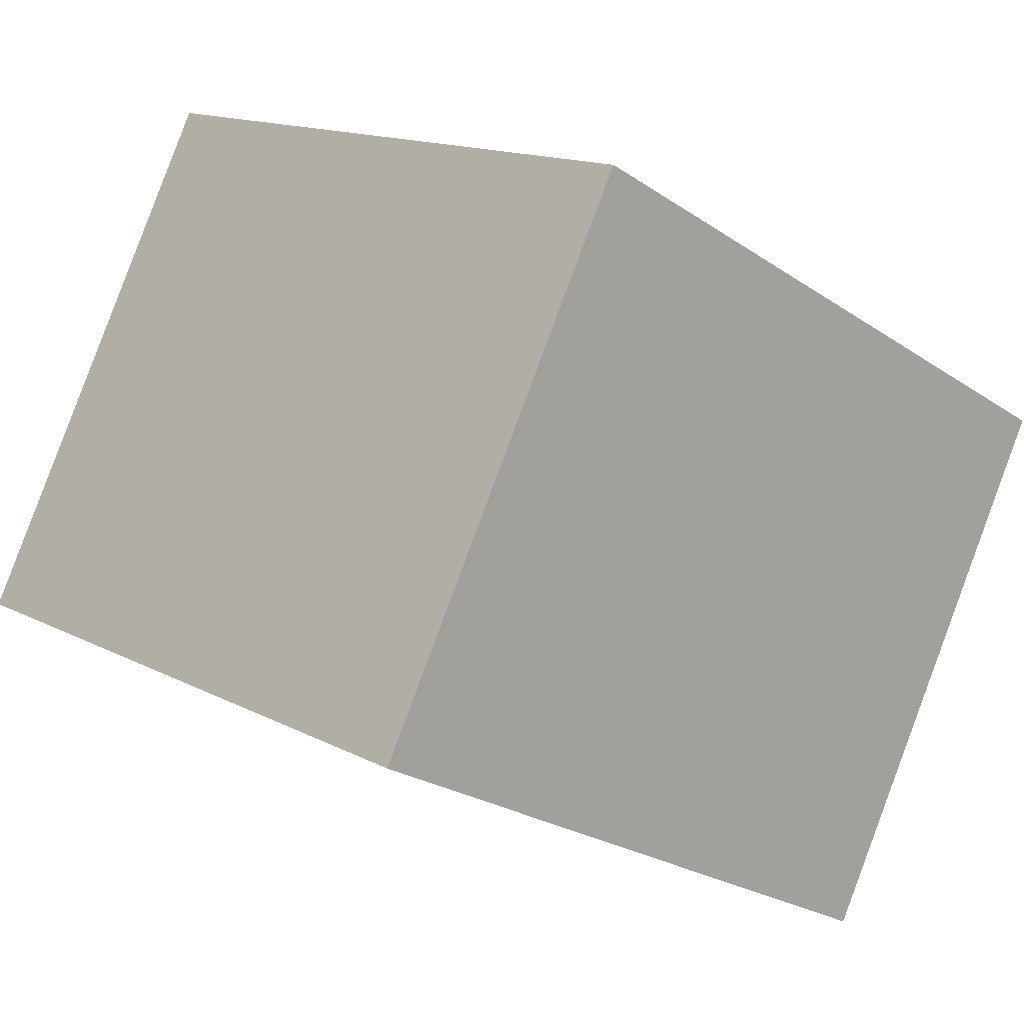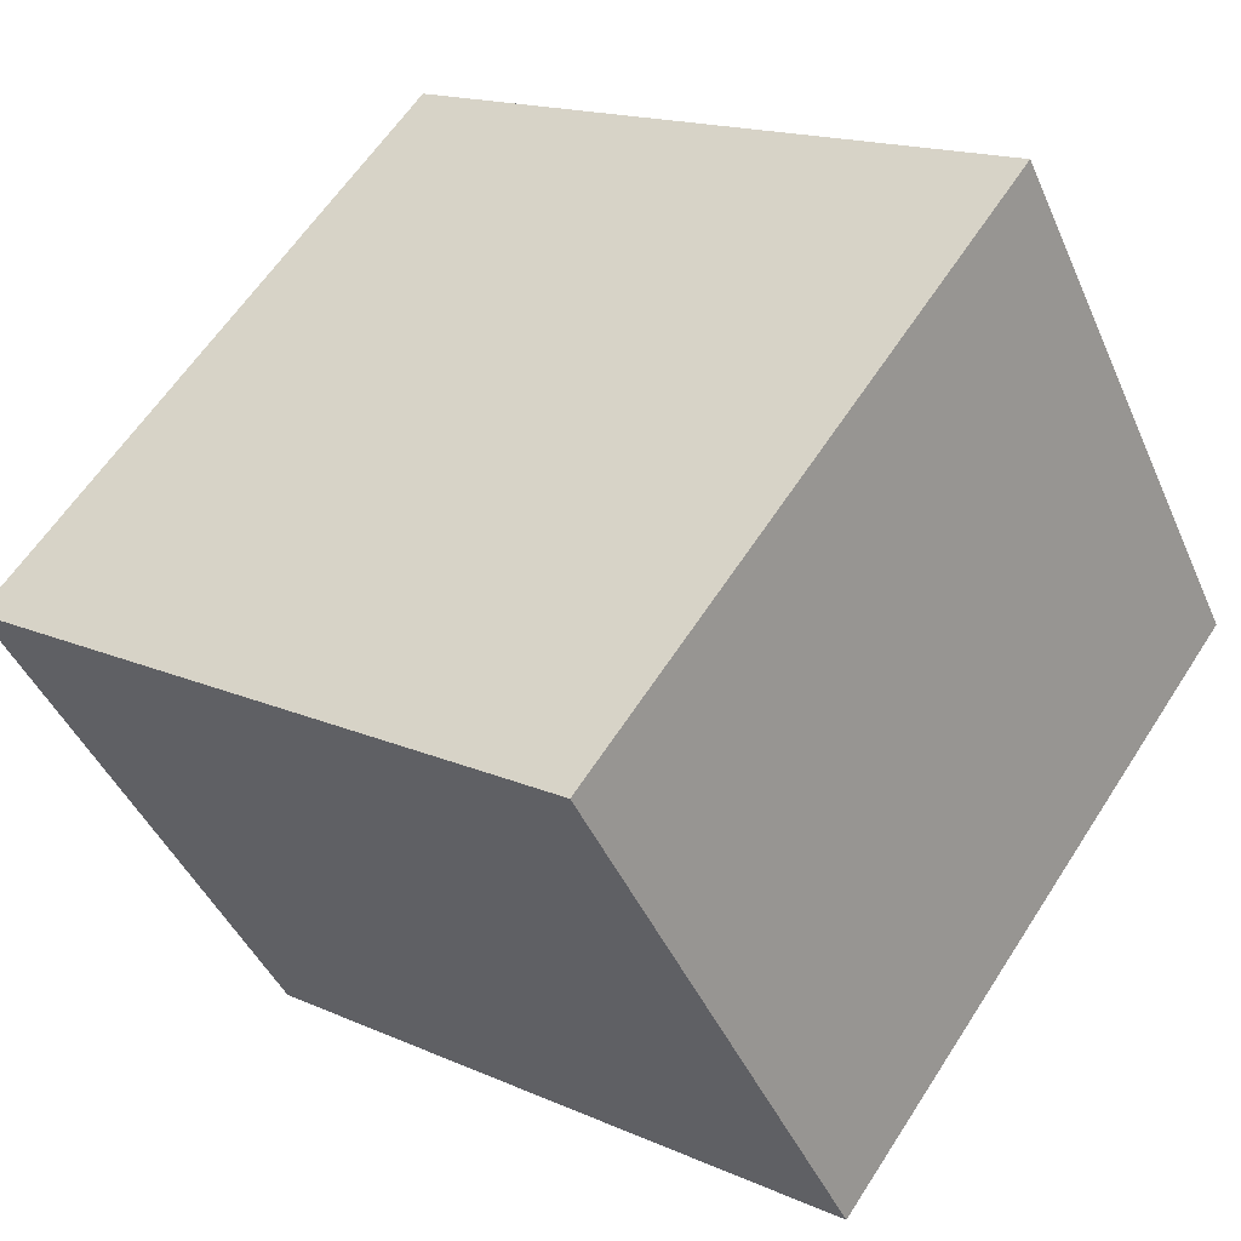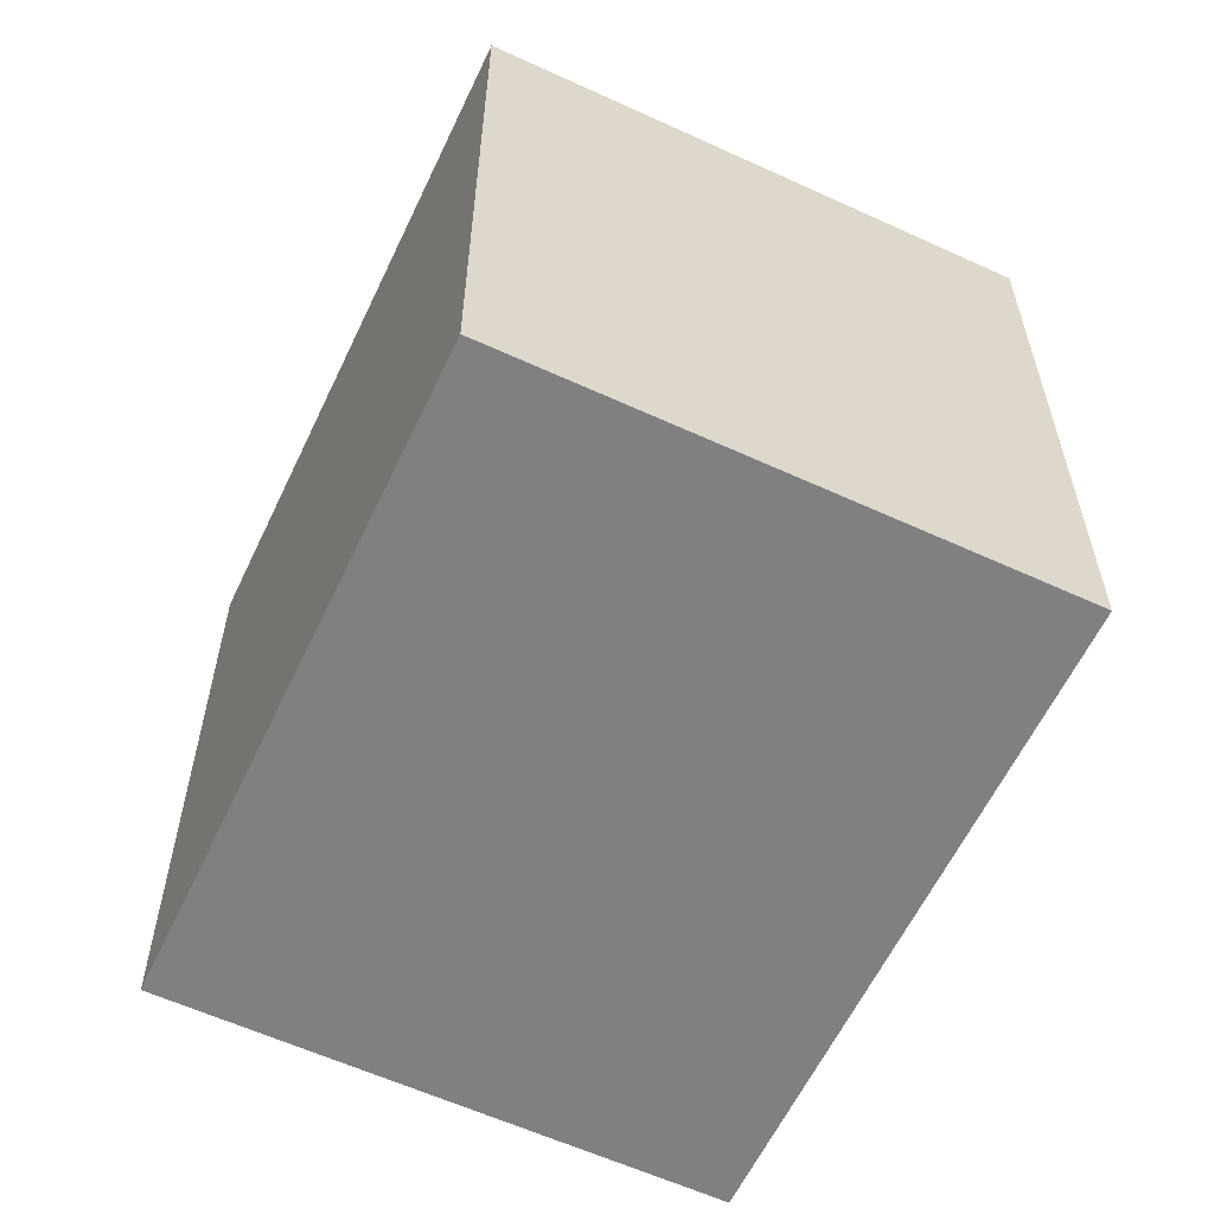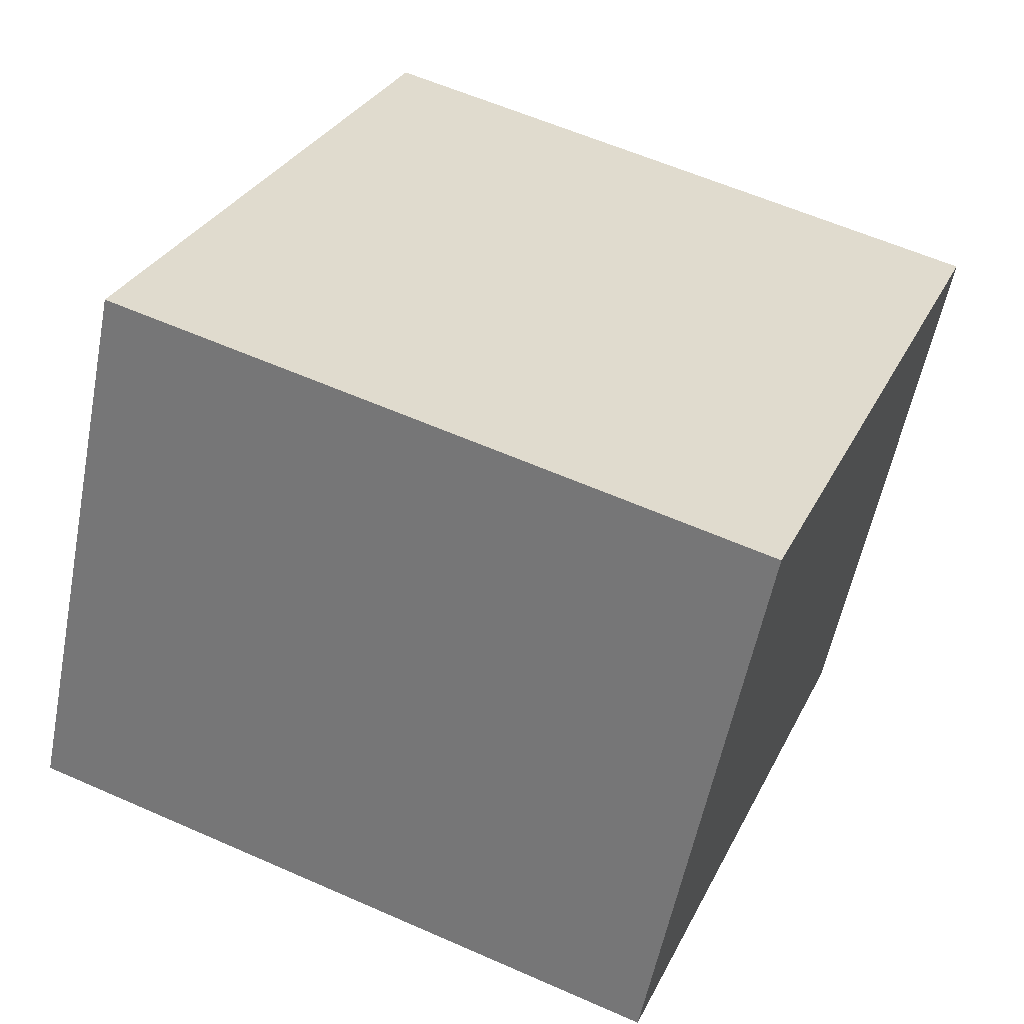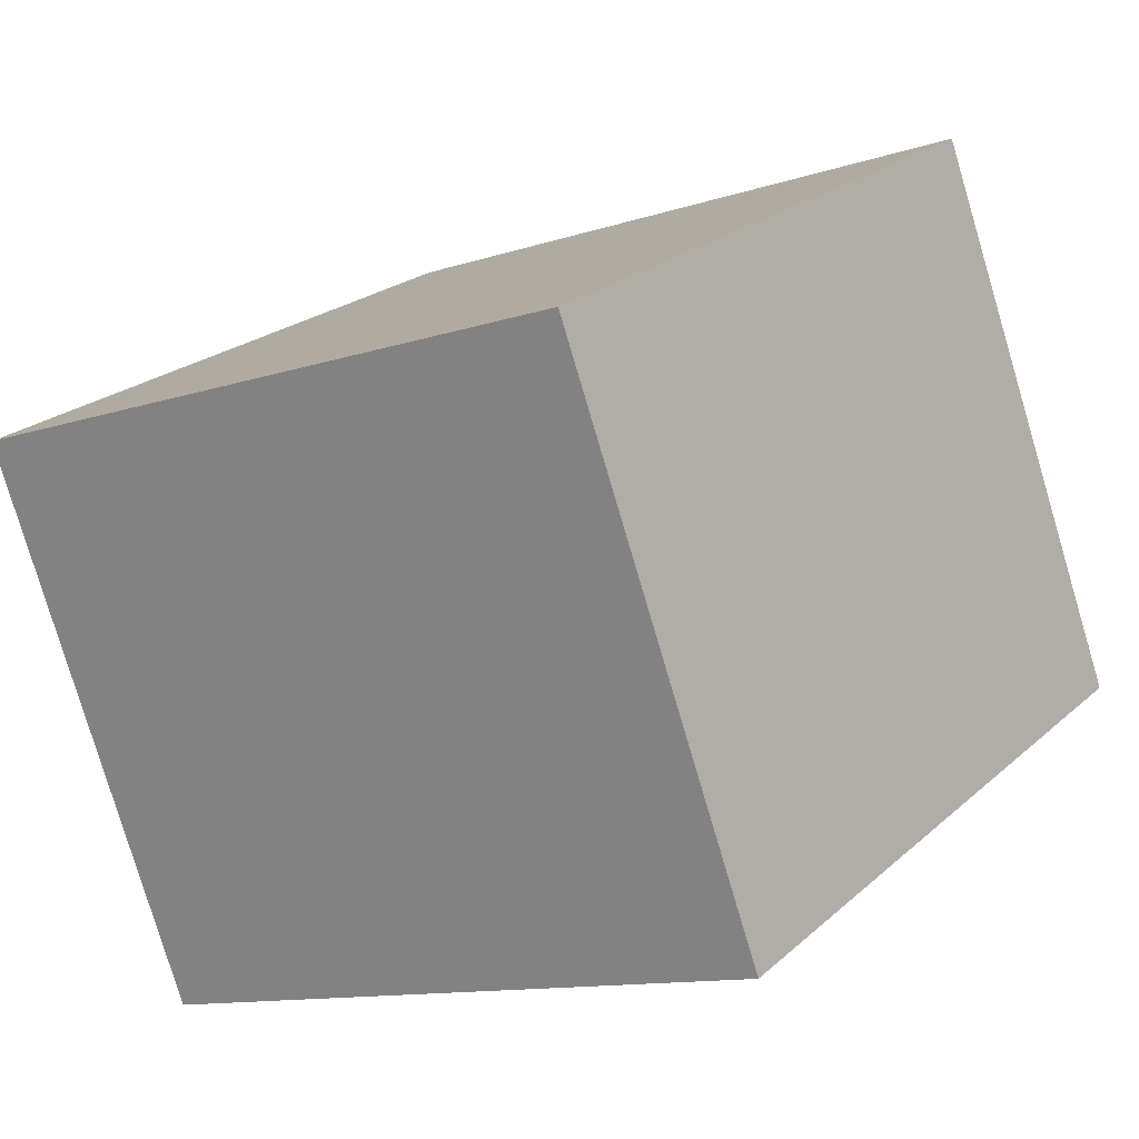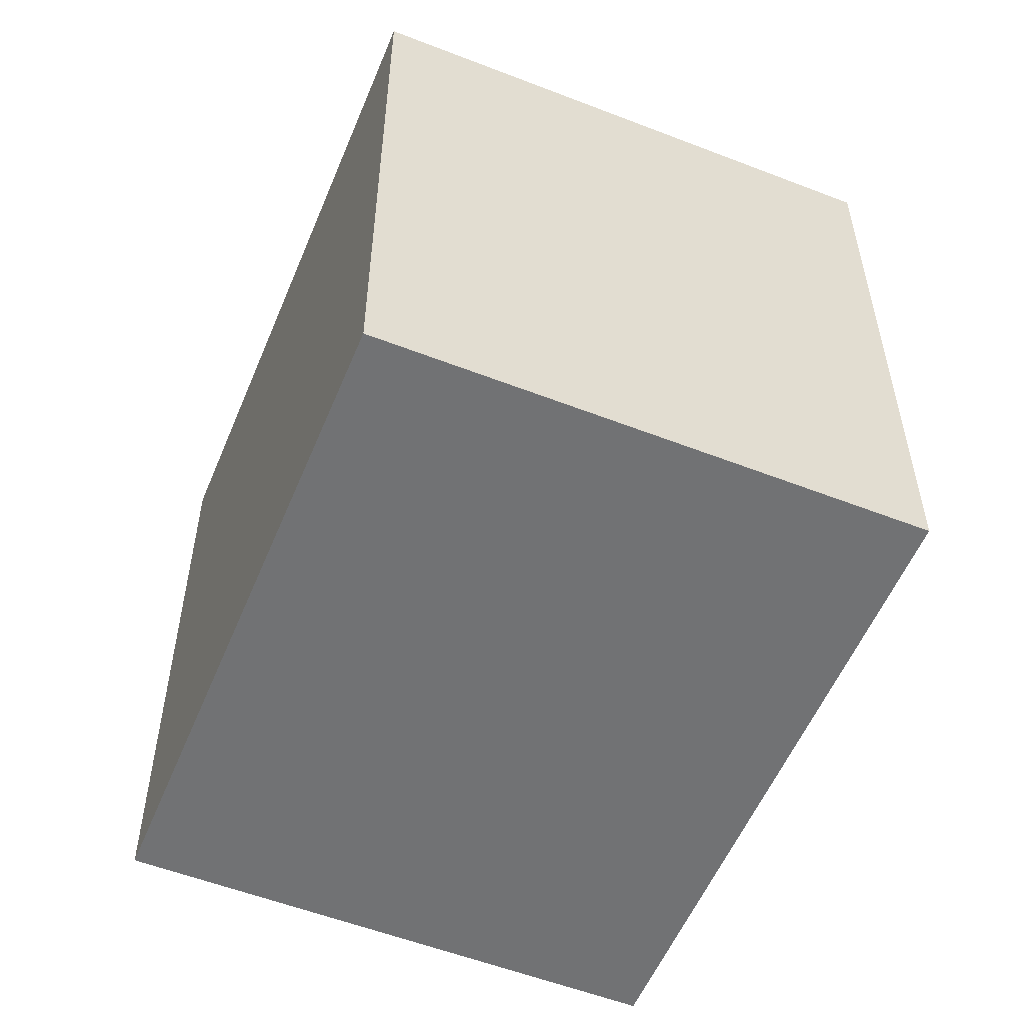
<metadata>
{"format":"obj","ext":"obj","renderer":"f3d","projection":"perspective","resolution":1024,"background":"white","views":[{"elev":14.3,"azim":139.0,"up":"+Y"},{"elev":60.6,"azim":32.6,"up":"+Y"},{"elev":-60.1,"azim":-87.6,"up":"+Z"},{"elev":59.0,"azim":114.5,"up":"+Y"},{"elev":-11.9,"azim":-51.7,"up":"+Y"},{"elev":-55.4,"azim":95.3,"up":"+Z"}]}
</metadata>
<code>
v -1037 -1124 2.361
v -1035 -1123 2.372
v -1034 -1125 2.368
v -1036 -1126 2.358
v -1035 -1123 2.372
v -1037 -1124 2.361
v -1037 -1124 -4.441e-16
v -1035 -1123 0
v -1034 -1125 2.368
v -1035 -1123 2.372
v -1035 -1123 0
v -1034 -1125 0
v -1036 -1126 2.358
v -1034 -1125 2.368
v -1034 -1125 0
v -1036 -1126 0
v -1037 -1124 2.361
v -1036 -1126 2.358
v -1036 -1126 0
v -1037 -1124 -4.441e-16
v -1037 -1124 0
v -1035 -1123 0
v -1034 -1125 0
v -1036 -1126 0
f 2 3 4 1
f 6 7 8 5
f 10 11 12 9
f 14 15 16 13
f 18 19 20 17
f 22 23 24 21

</code>
